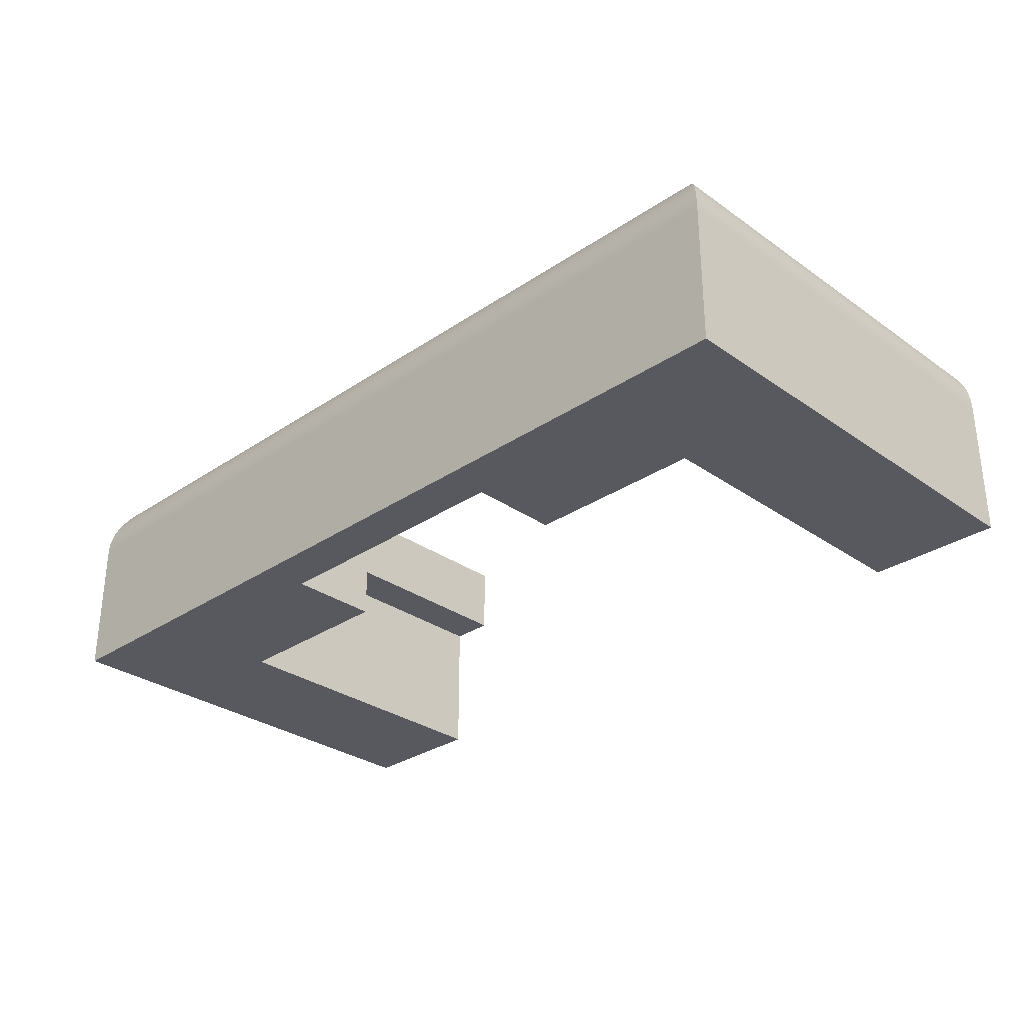
<metadata>
{"format":"obj","ext":"obj","renderer":"f3d","projection":"perspective","resolution":1024,"background":"white","views":[{"elev":-30.3,"azim":44.4,"up":"+Y"}]}
</metadata>
<code>
v 0.3875 1.168 0.3
v 0.2 1.168 0.925
v 0.2 1.168 0.3
v 0.2 1.368 0.3
v 0.2 1.168 0.3
v 0.2 1.168 0.925
v 0.3875 1.368 0.3
v 0.3875 1.168 0.3
v 0.2 1.168 0.3
v 0.3875 1.368 0.3
v 0.2 1.168 0.3
v 0.3 1.468 0.3
v 0.2921 1.467 0.3
v 0.3 1.468 0.3
v 0.2 1.168 0.3
v 0.2003 1.376 0.3
v 0.2 1.168 0.3
v 0.2 1.368 0.3
v 0.2843 1.467 0.3
v 0.2921 1.467 0.3
v 0.2 1.168 0.3
v 0.2767 1.465 0.3
v 0.2843 1.467 0.3
v 0.2 1.168 0.3
v 0.2691 1.463 0.3
v 0.2767 1.465 0.3
v 0.2 1.168 0.3
v 0.2617 1.46 0.3
v 0.2691 1.463 0.3
v 0.2 1.168 0.3
v 0.2546 1.457 0.3
v 0.2617 1.46 0.3
v 0.2 1.168 0.3
v 0.2477 1.453 0.3
v 0.2546 1.457 0.3
v 0.2 1.168 0.3
v 0.2412 1.449 0.3
v 0.2477 1.453 0.3
v 0.2 1.168 0.3
v 0.2351 1.444 0.3
v 0.2412 1.449 0.3
v 0.2 1.168 0.3
v 0.2293 1.438 0.3
v 0.2351 1.444 0.3
v 0.2 1.168 0.3
v 0.224 1.433 0.3
v 0.2293 1.438 0.3
v 0.2 1.168 0.3
v 0.2191 1.427 0.3
v 0.224 1.433 0.3
v 0.2 1.168 0.3
v 0.2147 1.42 0.3
v 0.2191 1.427 0.3
v 0.2 1.168 0.3
v 0.2109 1.413 0.3
v 0.2147 1.42 0.3
v 0.2 1.168 0.3
v 0.2076 1.406 0.3
v 0.2109 1.413 0.3
v 0.2 1.168 0.3
v 0.2049 1.399 0.3
v 0.2076 1.406 0.3
v 0.2 1.168 0.3
v 0.2028 1.391 0.3
v 0.2049 1.399 0.3
v 0.2 1.168 0.3
v 0.2012 1.383 0.3
v 0.2028 1.391 0.3
v 0.2 1.168 0.3
v 0.2003 1.376 0.3
v 0.2012 1.383 0.3
v 0.2 1.168 0.3
v 1.012 1.168 0.8625
v 1.45 1.168 0.925
v 0.2 1.168 0.925
v 0.2 1.368 0.925
v 0.2 1.168 0.925
v 1.45 1.168 0.925
v 0.6375 1.168 0.8625
v 1.012 1.168 0.8625
v 0.2 1.168 0.925
v 0.6375 1.168 0.7375
v 0.6375 1.168 0.8625
v 0.2 1.168 0.925
v 0.3875 1.168 0.7375
v 0.6375 1.168 0.7375
v 0.2 1.168 0.925
v 0.3875 1.168 0.3
v 0.3875 1.168 0.7375
v 0.2 1.168 0.925
v 0.2 1.368 0.3
v 0.2 1.168 0.925
v 0.2 1.368 0.925
v 1.262 1.168 0.7375
v 1.45 1.168 0.3
v 1.45 1.168 0.925
v 1.45 1.368 0.925
v 1.45 1.168 0.925
v 1.45 1.168 0.3
v 1.012 1.168 0.8625
v 1.262 1.168 0.7375
v 1.45 1.168 0.925
v 1.45 1.368 0.925
v 0.2 1.368 0.925
v 1.45 1.168 0.925
v 1.262 1.168 0.7375
v 1.262 1.168 0.3
v 1.45 1.168 0.3
v 1.45 1.368 0.3
v 1.45 1.168 0.3
v 1.262 1.168 0.3
v 1.45 1.368 0.925
v 1.45 1.168 0.3
v 1.45 1.368 0.3
v 1.262 1.368 0.3
v 1.262 1.168 0.3
v 1.262 1.168 0.7375
v 1.262 1.368 0.3
v 1.35 1.468 0.3
v 1.262 1.168 0.3
v 1.358 1.467 0.3
v 1.262 1.168 0.3
v 1.35 1.468 0.3
v 1.45 1.376 0.3
v 1.45 1.368 0.3
v 1.262 1.168 0.3
v 1.449 1.383 0.3
v 1.45 1.376 0.3
v 1.262 1.168 0.3
v 1.447 1.391 0.3
v 1.449 1.383 0.3
v 1.262 1.168 0.3
v 1.445 1.399 0.3
v 1.447 1.391 0.3
v 1.262 1.168 0.3
v 1.442 1.406 0.3
v 1.445 1.399 0.3
v 1.262 1.168 0.3
v 1.439 1.413 0.3
v 1.442 1.406 0.3
v 1.262 1.168 0.3
v 1.435 1.42 0.3
v 1.439 1.413 0.3
v 1.262 1.168 0.3
v 1.431 1.427 0.3
v 1.435 1.42 0.3
v 1.262 1.168 0.3
v 1.426 1.433 0.3
v 1.431 1.427 0.3
v 1.262 1.168 0.3
v 1.421 1.438 0.3
v 1.426 1.433 0.3
v 1.262 1.168 0.3
v 1.415 1.444 0.3
v 1.421 1.438 0.3
v 1.262 1.168 0.3
v 1.409 1.449 0.3
v 1.415 1.444 0.3
v 1.262 1.168 0.3
v 1.402 1.453 0.3
v 1.409 1.449 0.3
v 1.262 1.168 0.3
v 1.395 1.457 0.3
v 1.402 1.453 0.3
v 1.262 1.168 0.3
v 1.388 1.46 0.3
v 1.395 1.457 0.3
v 1.262 1.168 0.3
v 1.381 1.463 0.3
v 1.388 1.46 0.3
v 1.262 1.168 0.3
v 1.373 1.465 0.3
v 1.381 1.463 0.3
v 1.262 1.168 0.3
v 1.366 1.467 0.3
v 1.373 1.465 0.3
v 1.262 1.168 0.3
v 1.358 1.467 0.3
v 1.366 1.467 0.3
v 1.262 1.168 0.3
v 1.012 1.168 0.8625
v 1.012 1.168 0.7375
v 1.262 1.168 0.7375
v 1.262 1.368 0.7375
v 1.262 1.168 0.7375
v 1.012 1.168 0.7375
v 1.262 1.368 0.3
v 1.262 1.168 0.7375
v 1.262 1.368 0.7375
v 1.012 1.368 0.8625
v 1.012 1.168 0.7375
v 1.012 1.168 0.8625
v 1.012 1.368 0.7375
v 1.012 1.168 0.7375
v 1.012 1.368 0.8625
v 1.262 1.368 0.7375
v 1.012 1.168 0.7375
v 1.012 1.368 0.7375
v 1.012 1.368 0.8625
v 1.012 1.168 0.8625
v 0.6375 1.168 0.8625
v 0.6375 1.368 0.7375
v 0.6375 1.168 0.8625
v 0.6375 1.168 0.7375
v 0.6375 1.368 0.8625
v 0.6375 1.168 0.8625
v 0.6375 1.368 0.7375
v 1.012 1.368 0.8625
v 0.6375 1.168 0.8625
v 0.6375 1.368 0.8625
v 0.6375 1.368 0.7375
v 0.6375 1.168 0.7375
v 0.3875 1.168 0.7375
v 0.3875 1.368 0.7375
v 0.3875 1.168 0.7375
v 0.3875 1.168 0.3
v 0.6375 1.368 0.7375
v 0.3875 1.168 0.7375
v 0.3875 1.368 0.7375
v 0.3875 1.368 0.7375
v 0.3875 1.168 0.3
v 0.3875 1.368 0.3
v 0.45 1.468 0.675
v 0.3 1.468 0.3
v 0.3 1.468 0.825
v 0.2921 1.467 0.3
v 0.3 1.468 0.825
v 0.3 1.468 0.3
v 1.35 1.468 0.825
v 0.45 1.468 0.675
v 0.3 1.468 0.825
v 0.2924 1.467 0.8325
v 1.35 1.468 0.825
v 0.3 1.468 0.825
v 0.2924 1.467 0.8325
v 0.3 1.468 0.825
v 0.2921 1.467 0.3
v 0.45 1.468 0.675
v 0.45 1.468 0.3
v 0.3 1.468 0.3
v 0.3875 1.368 0.3
v 0.3 1.468 0.3
v 0.45 1.468 0.3
v 0.45 1.368 0.3
v 0.45 1.468 0.3
v 0.45 1.468 0.675
v 0.3875 1.368 0.3
v 0.45 1.468 0.3
v 0.45 1.368 0.3
v 1.35 1.468 0.825
v 1.2 1.468 0.675
v 0.45 1.468 0.675
v 0.45 1.368 0.675
v 0.45 1.468 0.675
v 1.2 1.468 0.675
v 0.45 1.368 0.3
v 0.45 1.468 0.675
v 0.45 1.368 0.675
v 1.35 1.468 0.825
v 1.2 1.468 0.3
v 1.2 1.468 0.675
v 1.2 1.368 0.675
v 1.2 1.468 0.675
v 1.2 1.468 0.3
v 1.2 1.368 0.675
v 0.45 1.368 0.675
v 1.2 1.468 0.675
v 1.35 1.468 0.825
v 1.35 1.468 0.3
v 1.2 1.468 0.3
v 1.2 1.368 0.3
v 1.2 1.468 0.3
v 1.35 1.468 0.3
v 1.2 1.368 0.3
v 1.2 1.368 0.675
v 1.2 1.468 0.3
v 1.358 1.467 0.8326
v 1.35 1.468 0.3
v 1.35 1.468 0.825
v 1.262 1.368 0.3
v 1.2 1.368 0.3
v 1.35 1.468 0.3
v 1.358 1.467 0.8326
v 1.358 1.467 0.3
v 1.35 1.468 0.3
v 1.358 1.467 0.8326
v 1.35 1.468 0.825
v 0.2924 1.467 0.8325
v 0.2001 1.373 0.9249
v 0.2 1.368 0.3
v 0.2 1.368 0.925
v 1.45 1.373 0.9249
v 0.2 1.368 0.925
v 1.45 1.368 0.925
v 1.45 1.373 0.9249
v 0.2001 1.373 0.9249
v 0.2 1.368 0.925
v 0.2001 1.373 0.9249
v 0.2003 1.376 0.3
v 0.2 1.368 0.3
v 1.45 1.376 0.3
v 1.45 1.368 0.925
v 1.45 1.368 0.3
v 1.45 1.373 0.9249
v 1.45 1.368 0.925
v 1.45 1.376 0.3
v 0.6375 1.368 0.7375
v 0.45 1.368 0.675
v 1.2 1.368 0.675
v 0.3875 1.368 0.7375
v 0.45 1.368 0.3
v 0.45 1.368 0.675
v 0.6375 1.368 0.7375
v 0.3875 1.368 0.7375
v 0.45 1.368 0.675
v 1.262 1.368 0.3
v 1.2 1.368 0.675
v 1.2 1.368 0.3
v 0.6375 1.368 0.7375
v 1.2 1.368 0.675
v 1.012 1.368 0.7375
v 1.012 1.368 0.7375
v 0.6375 1.368 0.8625
v 0.6375 1.368 0.7375
v 1.262 1.368 0.7375
v 1.012 1.368 0.7375
v 1.2 1.368 0.675
v 1.262 1.368 0.3
v 1.262 1.368 0.7375
v 1.2 1.368 0.675
v 0.3875 1.368 0.7375
v 0.3875 1.368 0.3
v 0.45 1.368 0.3
v 1.012 1.368 0.7375
v 1.012 1.368 0.8625
v 0.6375 1.368 0.8625
v 0.2851 1.467 0.8399
v 0.2921 1.467 0.3
v 0.2843 1.467 0.3
v 0.2851 1.467 0.8399
v 0.2924 1.467 0.8325
v 0.2921 1.467 0.3
v 0.278 1.465 0.847
v 0.2843 1.467 0.3
v 0.2767 1.465 0.3
v 0.278 1.465 0.847
v 0.2851 1.467 0.8399
v 0.2843 1.467 0.3
v 0.2711 1.463 0.854
v 0.2767 1.465 0.3
v 0.2691 1.463 0.3
v 0.2711 1.463 0.854
v 0.278 1.465 0.847
v 0.2767 1.465 0.3
v 0.2643 1.461 0.8607
v 0.2691 1.463 0.3
v 0.2617 1.46 0.3
v 0.2643 1.461 0.8607
v 0.2711 1.463 0.854
v 0.2691 1.463 0.3
v 0.2579 1.458 0.8671
v 0.2617 1.46 0.3
v 0.2546 1.457 0.3
v 0.2579 1.458 0.8671
v 0.2643 1.461 0.8607
v 0.2617 1.46 0.3
v 0.2519 1.455 0.8731
v 0.2546 1.457 0.3
v 0.2477 1.453 0.3
v 0.2519 1.455 0.8731
v 0.2579 1.458 0.8671
v 0.2546 1.457 0.3
v 0.2461 1.452 0.8789
v 0.2477 1.453 0.3
v 0.2412 1.449 0.3
v 0.2461 1.452 0.8789
v 0.2519 1.455 0.8731
v 0.2477 1.453 0.3
v 0.2407 1.448 0.8843
v 0.2412 1.449 0.3
v 0.2351 1.444 0.3
v 0.2407 1.448 0.8843
v 0.2461 1.452 0.8789
v 0.2412 1.449 0.3
v 0.231 1.44 0.894
v 0.2351 1.444 0.3
v 0.2293 1.438 0.3
v 0.2357 1.444 0.8893
v 0.2407 1.448 0.8843
v 0.2351 1.444 0.3
v 0.231 1.44 0.894
v 0.2357 1.444 0.8893
v 0.2351 1.444 0.3
v 0.2267 1.436 0.8983
v 0.2293 1.438 0.3
v 0.224 1.433 0.3
v 0.2267 1.436 0.8983
v 0.231 1.44 0.894
v 0.2293 1.438 0.3
v 0.2228 1.431 0.9022
v 0.224 1.433 0.3
v 0.2191 1.427 0.3
v 0.2228 1.431 0.9022
v 0.2267 1.436 0.8983
v 0.224 1.433 0.3
v 0.216 1.422 0.909
v 0.2191 1.427 0.3
v 0.2147 1.42 0.3
v 0.2192 1.427 0.9058
v 0.2228 1.431 0.9022
v 0.2191 1.427 0.3
v 0.216 1.422 0.909
v 0.2192 1.427 0.9058
v 0.2191 1.427 0.3
v 0.2131 1.417 0.9119
v 0.2147 1.42 0.3
v 0.2109 1.413 0.3
v 0.2131 1.417 0.9119
v 0.216 1.422 0.909
v 0.2147 1.42 0.3
v 0.2105 1.412 0.9145
v 0.2109 1.413 0.3
v 0.2076 1.406 0.3
v 0.2105 1.412 0.9145
v 0.2131 1.417 0.9119
v 0.2109 1.413 0.3
v 0.2062 1.402 0.9188
v 0.2076 1.406 0.3
v 0.2049 1.399 0.3
v 0.2082 1.407 0.9168
v 0.2105 1.412 0.9145
v 0.2076 1.406 0.3
v 0.2062 1.402 0.9188
v 0.2082 1.407 0.9168
v 0.2076 1.406 0.3
v 0.2045 1.397 0.9205
v 0.2049 1.399 0.3
v 0.2028 1.391 0.3
v 0.2045 1.397 0.9205
v 0.2062 1.402 0.9188
v 0.2049 1.399 0.3
v 0.202 1.388 0.923
v 0.2028 1.391 0.3
v 0.2012 1.383 0.3
v 0.2031 1.393 0.9219
v 0.2045 1.397 0.9205
v 0.2028 1.391 0.3
v 0.202 1.388 0.923
v 0.2031 1.393 0.9219
v 0.2028 1.391 0.3
v 0.2011 1.383 0.9239
v 0.2012 1.383 0.3
v 0.2003 1.376 0.3
v 0.2011 1.383 0.9239
v 0.202 1.388 0.923
v 0.2012 1.383 0.3
v 0.2005 1.378 0.9245
v 0.2011 1.383 0.9239
v 0.2003 1.376 0.3
v 0.2001 1.373 0.9249
v 0.2005 1.378 0.9245
v 0.2003 1.376 0.3
v 1.45 1.378 0.9245
v 1.45 1.376 0.3
v 1.449 1.383 0.3
v 1.45 1.373 0.9249
v 1.45 1.376 0.3
v 1.45 1.378 0.9245
v 1.448 1.388 0.923
v 1.449 1.383 0.3
v 1.447 1.391 0.3
v 1.449 1.383 0.9239
v 1.449 1.383 0.3
v 1.448 1.388 0.923
v 1.45 1.378 0.9245
v 1.449 1.383 0.3
v 1.449 1.383 0.9239
v 1.447 1.393 0.9219
v 1.447 1.391 0.3
v 1.445 1.399 0.3
v 1.448 1.388 0.923
v 1.447 1.391 0.3
v 1.447 1.393 0.9219
v 1.444 1.402 0.9188
v 1.445 1.399 0.3
v 1.442 1.406 0.3
v 1.445 1.397 0.9205
v 1.445 1.399 0.3
v 1.444 1.402 0.9188
v 1.447 1.393 0.9219
v 1.445 1.399 0.3
v 1.445 1.397 0.9205
v 1.442 1.407 0.9168
v 1.442 1.406 0.3
v 1.439 1.413 0.3
v 1.444 1.402 0.9188
v 1.442 1.406 0.3
v 1.442 1.407 0.9168
v 1.437 1.417 0.9119
v 1.439 1.413 0.3
v 1.435 1.42 0.3
v 1.44 1.412 0.9145
v 1.439 1.413 0.3
v 1.437 1.417 0.9119
v 1.442 1.407 0.9168
v 1.439 1.413 0.3
v 1.44 1.412 0.9145
v 1.434 1.422 0.909
v 1.435 1.42 0.3
v 1.431 1.427 0.3
v 1.437 1.417 0.9119
v 1.435 1.42 0.3
v 1.434 1.422 0.909
v 1.431 1.427 0.9058
v 1.431 1.427 0.3
v 1.426 1.433 0.3
v 1.434 1.422 0.909
v 1.431 1.427 0.3
v 1.431 1.427 0.9058
v 1.423 1.436 0.8983
v 1.426 1.433 0.3
v 1.421 1.438 0.3
v 1.427 1.431 0.9022
v 1.426 1.433 0.3
v 1.423 1.436 0.8983
v 1.431 1.427 0.9058
v 1.426 1.433 0.3
v 1.427 1.431 0.9022
v 1.419 1.44 0.894
v 1.421 1.438 0.3
v 1.415 1.444 0.3
v 1.423 1.436 0.8983
v 1.421 1.438 0.3
v 1.419 1.44 0.894
v 1.414 1.444 0.8893
v 1.415 1.444 0.3
v 1.409 1.449 0.3
v 1.419 1.44 0.894
v 1.415 1.444 0.3
v 1.414 1.444 0.8893
v 1.404 1.452 0.8789
v 1.409 1.449 0.3
v 1.402 1.453 0.3
v 1.409 1.448 0.8843
v 1.409 1.449 0.3
v 1.404 1.452 0.8789
v 1.414 1.444 0.8893
v 1.409 1.449 0.3
v 1.409 1.448 0.8843
v 1.398 1.455 0.8731
v 1.402 1.453 0.3
v 1.395 1.457 0.3
v 1.404 1.452 0.8789
v 1.402 1.453 0.3
v 1.398 1.455 0.8731
v 1.392 1.458 0.8671
v 1.395 1.457 0.3
v 1.388 1.46 0.3
v 1.398 1.455 0.8731
v 1.395 1.457 0.3
v 1.392 1.458 0.8671
v 1.386 1.461 0.8607
v 1.388 1.46 0.3
v 1.381 1.463 0.3
v 1.392 1.458 0.8671
v 1.388 1.46 0.3
v 1.386 1.461 0.8607
v 1.379 1.463 0.8539
v 1.381 1.463 0.3
v 1.373 1.465 0.3
v 1.386 1.461 0.8607
v 1.381 1.463 0.3
v 1.379 1.463 0.8539
v 1.372 1.465 0.847
v 1.373 1.465 0.3
v 1.366 1.467 0.3
v 1.379 1.463 0.8539
v 1.373 1.465 0.3
v 1.372 1.465 0.847
v 1.365 1.467 0.8399
v 1.366 1.467 0.3
v 1.358 1.467 0.3
v 1.372 1.465 0.847
v 1.366 1.467 0.3
v 1.365 1.467 0.8399
v 1.365 1.467 0.8399
v 1.358 1.467 0.3
v 1.358 1.467 0.8326
v 1.358 1.467 0.8326
v 0.2924 1.467 0.8325
v 0.2851 1.467 0.8399
v 1.365 1.467 0.8399
v 0.2851 1.467 0.8399
v 0.278 1.465 0.847
v 1.365 1.467 0.8399
v 1.358 1.467 0.8326
v 0.2851 1.467 0.8399
v 1.372 1.465 0.847
v 0.278 1.465 0.847
v 0.2711 1.463 0.854
v 1.372 1.465 0.847
v 1.365 1.467 0.8399
v 0.278 1.465 0.847
v 1.379 1.463 0.8539
v 0.2711 1.463 0.854
v 0.2643 1.461 0.8607
v 1.379 1.463 0.8539
v 1.372 1.465 0.847
v 0.2711 1.463 0.854
v 1.386 1.461 0.8607
v 0.2643 1.461 0.8607
v 0.2579 1.458 0.8671
v 1.386 1.461 0.8607
v 1.379 1.463 0.8539
v 0.2643 1.461 0.8607
v 1.392 1.458 0.8671
v 0.2579 1.458 0.8671
v 0.2519 1.455 0.8731
v 1.392 1.458 0.8671
v 1.386 1.461 0.8607
v 0.2579 1.458 0.8671
v 1.398 1.455 0.8731
v 0.2519 1.455 0.8731
v 0.2461 1.452 0.8789
v 1.398 1.455 0.8731
v 1.392 1.458 0.8671
v 0.2519 1.455 0.8731
v 1.404 1.452 0.8789
v 0.2461 1.452 0.8789
v 0.2407 1.448 0.8843
v 1.404 1.452 0.8789
v 1.398 1.455 0.8731
v 0.2461 1.452 0.8789
v 1.409 1.448 0.8843
v 0.2407 1.448 0.8843
v 0.2357 1.444 0.8893
v 1.409 1.448 0.8843
v 1.404 1.452 0.8789
v 0.2407 1.448 0.8843
v 1.414 1.444 0.8893
v 0.2357 1.444 0.8893
v 0.231 1.44 0.894
v 1.414 1.444 0.8893
v 1.409 1.448 0.8843
v 0.2357 1.444 0.8893
v 1.419 1.44 0.894
v 0.231 1.44 0.894
v 0.2267 1.436 0.8983
v 1.419 1.44 0.894
v 1.414 1.444 0.8893
v 0.231 1.44 0.894
v 1.423 1.436 0.8983
v 0.2267 1.436 0.8983
v 0.2228 1.431 0.9022
v 1.423 1.436 0.8983
v 1.419 1.44 0.894
v 0.2267 1.436 0.8983
v 1.427 1.431 0.9022
v 0.2228 1.431 0.9022
v 0.2192 1.427 0.9058
v 1.427 1.431 0.9022
v 1.423 1.436 0.8983
v 0.2228 1.431 0.9022
v 1.431 1.427 0.9058
v 0.2192 1.427 0.9058
v 0.216 1.422 0.909
v 1.431 1.427 0.9058
v 1.427 1.431 0.9022
v 0.2192 1.427 0.9058
v 1.434 1.422 0.909
v 0.216 1.422 0.909
v 0.2131 1.417 0.9119
v 1.434 1.422 0.909
v 1.431 1.427 0.9058
v 0.216 1.422 0.909
v 1.437 1.417 0.9119
v 0.2131 1.417 0.9119
v 0.2105 1.412 0.9145
v 1.437 1.417 0.9119
v 1.434 1.422 0.909
v 0.2131 1.417 0.9119
v 1.44 1.412 0.9145
v 0.2105 1.412 0.9145
v 0.2082 1.407 0.9168
v 1.44 1.412 0.9145
v 1.437 1.417 0.9119
v 0.2105 1.412 0.9145
v 1.442 1.407 0.9168
v 0.2082 1.407 0.9168
v 0.2062 1.402 0.9188
v 1.442 1.407 0.9168
v 1.44 1.412 0.9145
v 0.2082 1.407 0.9168
v 1.444 1.402 0.9188
v 0.2062 1.402 0.9188
v 0.2045 1.397 0.9205
v 1.444 1.402 0.9188
v 1.442 1.407 0.9168
v 0.2062 1.402 0.9188
v 1.445 1.397 0.9205
v 0.2045 1.397 0.9205
v 0.2031 1.393 0.9219
v 1.445 1.397 0.9205
v 1.444 1.402 0.9188
v 0.2045 1.397 0.9205
v 1.447 1.393 0.9219
v 0.2031 1.393 0.9219
v 0.202 1.388 0.923
v 1.447 1.393 0.9219
v 1.445 1.397 0.9205
v 0.2031 1.393 0.9219
v 1.448 1.388 0.923
v 0.202 1.388 0.923
v 0.2011 1.383 0.9239
v 1.448 1.388 0.923
v 1.447 1.393 0.9219
v 0.202 1.388 0.923
v 1.449 1.383 0.9239
v 0.2011 1.383 0.9239
v 0.2005 1.378 0.9245
v 1.449 1.383 0.9239
v 1.448 1.388 0.923
v 0.2011 1.383 0.9239
v 1.45 1.378 0.9245
v 0.2005 1.378 0.9245
v 0.2001 1.373 0.9249
v 1.45 1.378 0.9245
v 1.449 1.383 0.9239
v 0.2005 1.378 0.9245
v 1.45 1.373 0.9249
v 1.45 1.378 0.9245
v 0.2001 1.373 0.9249
f 1 2 3
f 4 5 6
f 7 8 9
f 10 11 12
f 13 14 15
f 16 17 18
f 19 20 21
f 22 23 24
f 25 26 27
f 28 29 30
f 31 32 33
f 34 35 36
f 37 38 39
f 40 41 42
f 43 44 45
f 46 47 48
f 49 50 51
f 52 53 54
f 55 56 57
f 58 59 60
f 61 62 63
f 64 65 66
f 67 68 69
f 70 71 72
f 73 74 75
f 76 77 78
f 79 80 81
f 82 83 84
f 85 86 87
f 88 89 90
f 91 92 93
f 94 95 96
f 97 98 99
f 100 101 102
f 103 104 105
f 106 107 108
f 109 110 111
f 112 113 114
f 115 116 117
f 118 119 120
f 121 122 123
f 124 125 126
f 127 128 129
f 130 131 132
f 133 134 135
f 136 137 138
f 139 140 141
f 142 143 144
f 145 146 147
f 148 149 150
f 151 152 153
f 154 155 156
f 157 158 159
f 160 161 162
f 163 164 165
f 166 167 168
f 169 170 171
f 172 173 174
f 175 176 177
f 178 179 180
f 181 182 183
f 184 185 186
f 187 188 189
f 190 191 192
f 193 194 195
f 196 197 198
f 199 200 201
f 202 203 204
f 205 206 207
f 208 209 210
f 211 212 213
f 214 215 216
f 217 218 219
f 220 221 222
f 223 224 225
f 226 227 228
f 229 230 231
f 232 233 234
f 235 236 237
f 238 239 240
f 241 242 243
f 244 245 246
f 247 248 249
f 250 251 252
f 253 254 255
f 256 257 258
f 259 260 261
f 262 263 264
f 265 266 267
f 268 269 270
f 271 272 273
f 274 275 276
f 277 278 279
f 280 281 282
f 283 284 285
f 286 287 288
f 289 290 291
f 292 293 294
f 295 296 297
f 298 299 300
f 301 302 303
f 304 305 306
f 307 308 309
f 310 311 312
f 313 314 315
f 316 317 318
f 319 320 321
f 322 323 324
f 325 326 327
f 328 329 330
f 331 332 333
f 334 335 336
f 337 338 339
f 340 341 342
f 343 344 345
f 346 347 348
f 349 350 351
f 352 353 354
f 355 356 357
f 358 359 360
f 361 362 363
f 364 365 366
f 367 368 369
f 370 371 372
f 373 374 375
f 376 377 378
f 379 380 381
f 382 383 384
f 385 386 387
f 388 389 390
f 391 392 393
f 394 395 396
f 397 398 399
f 400 401 402
f 403 404 405
f 406 407 408
f 409 410 411
f 412 413 414
f 415 416 417
f 418 419 420
f 421 422 423
f 424 425 426
f 427 428 429
f 430 431 432
f 433 434 435
f 436 437 438
f 439 440 441
f 442 443 444
f 445 446 447
f 448 449 450
f 451 452 453
f 454 455 456
f 457 458 459
f 460 461 462
f 463 464 465
f 466 467 468
f 469 470 471
f 472 473 474
f 475 476 477
f 478 479 480
f 481 482 483
f 484 485 486
f 487 488 489
f 490 491 492
f 493 494 495
f 496 497 498
f 499 500 501
f 502 503 504
f 505 506 507
f 508 509 510
f 511 512 513
f 514 515 516
f 517 518 519
f 520 521 522
f 523 524 525
f 526 527 528
f 529 530 531
f 532 533 534
f 535 536 537
f 538 539 540
f 541 542 543
f 544 545 546
f 547 548 549
f 550 551 552
f 553 554 555
f 556 557 558
f 559 560 561
f 562 563 564
f 565 566 567
f 568 569 570
f 571 572 573
f 574 575 576
f 577 578 579
f 580 581 582
f 583 584 585
f 586 587 588
f 589 590 591
f 592 593 594
f 595 596 597
f 598 599 600
f 601 602 603
f 604 605 606
f 607 608 609
f 610 611 612
f 613 614 615
f 616 617 618
f 619 620 621
f 622 623 624
f 625 626 627
f 628 629 630
f 631 632 633
f 634 635 636
f 637 638 639
f 640 641 642
f 643 644 645
f 646 647 648
f 649 650 651
f 652 653 654
f 655 656 657
f 658 659 660
f 661 662 663
f 664 665 666
f 667 668 669
f 670 671 672
f 673 674 675
f 676 677 678
f 679 680 681
f 682 683 684
f 685 686 687
f 688 689 690
f 691 692 693
f 694 695 696
f 697 698 699
f 700 701 702
f 703 704 705
f 706 707 708
f 709 710 711
f 712 713 714
f 715 716 717
f 718 719 720
f 721 722 723
f 724 725 726
f 727 728 729
f 730 731 732

</code>
